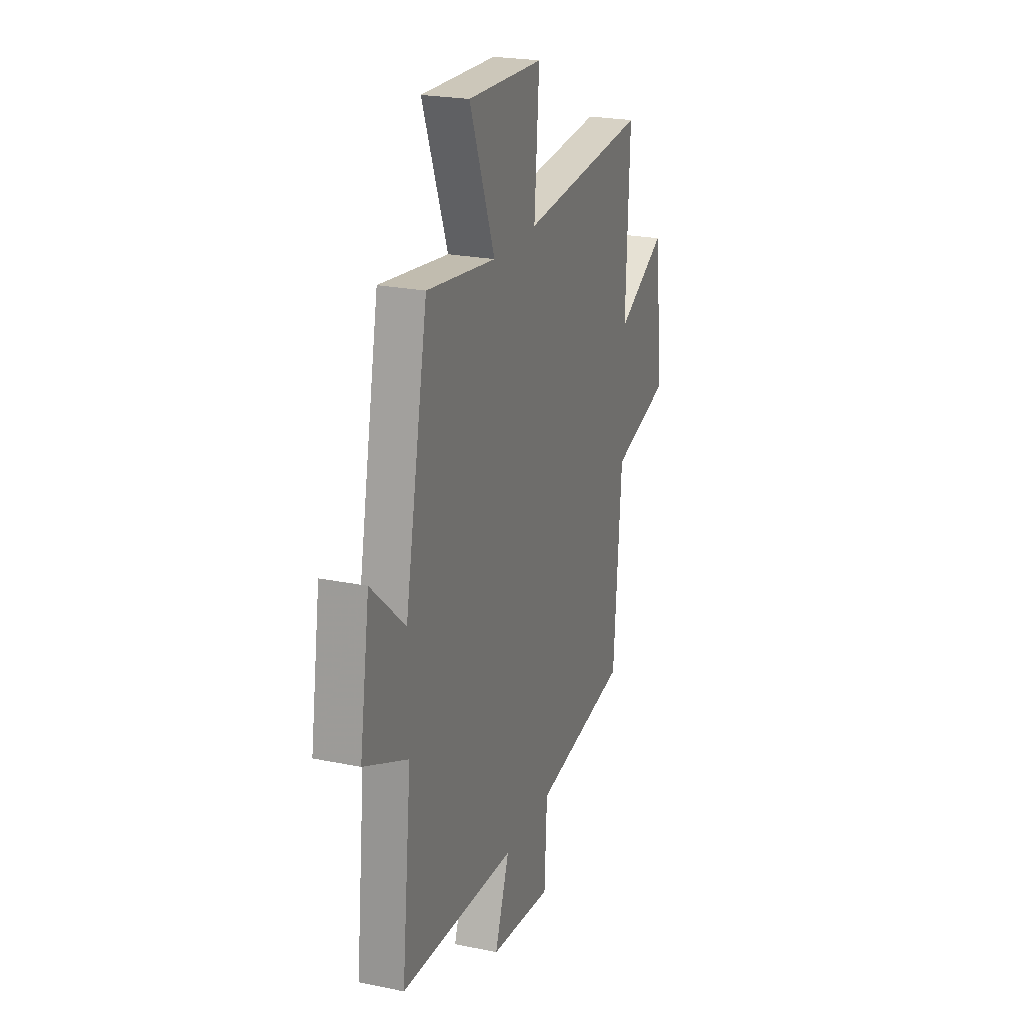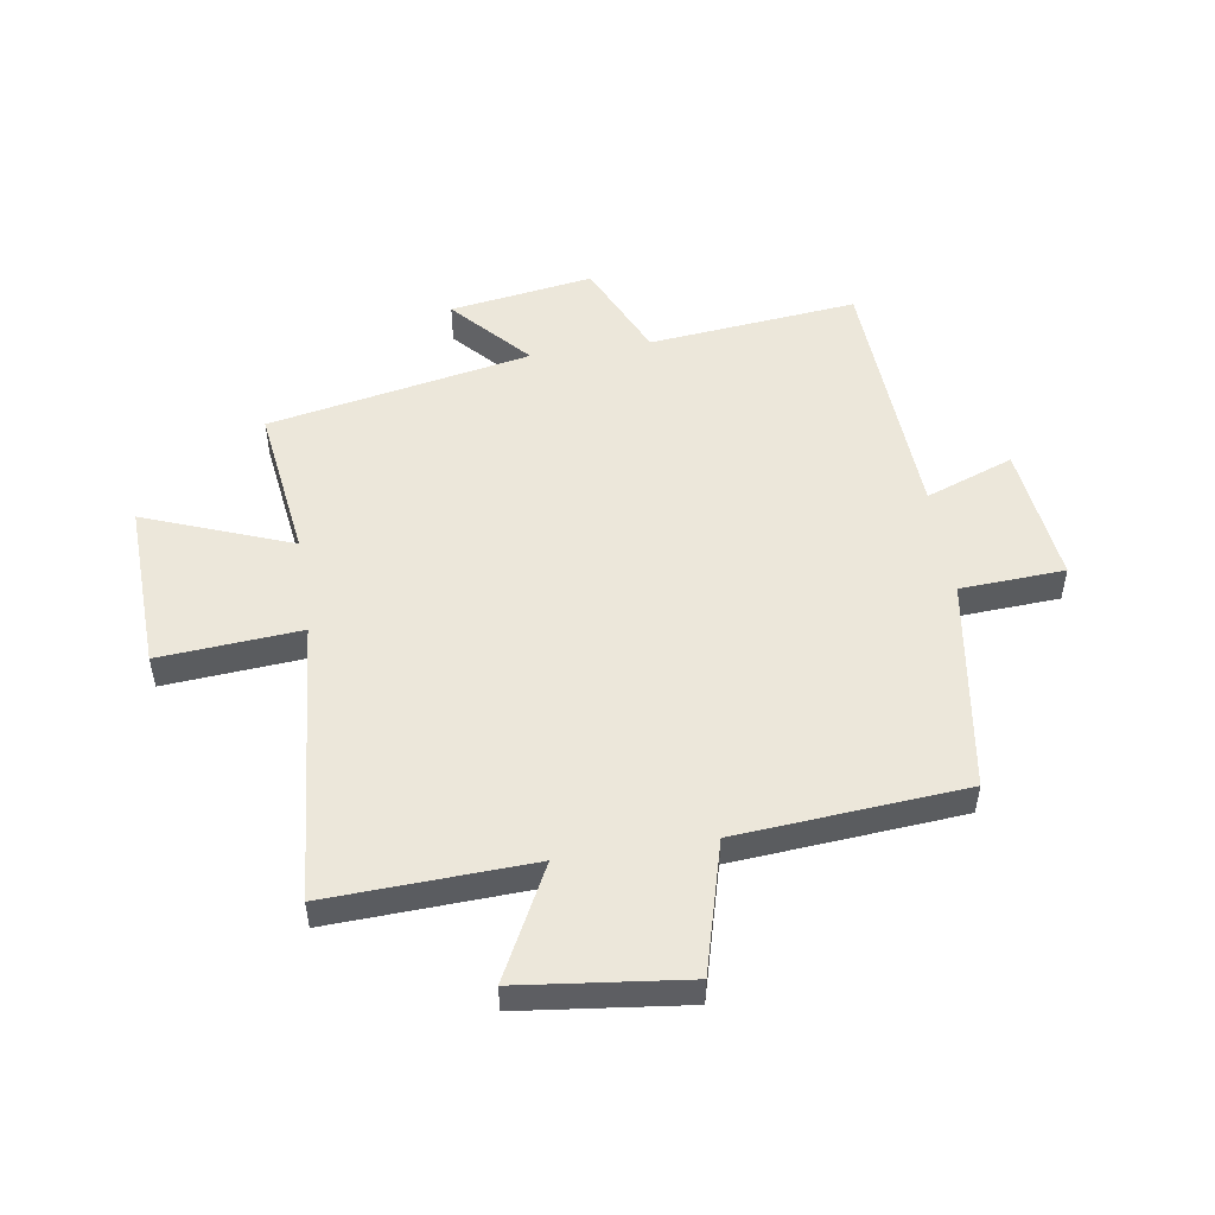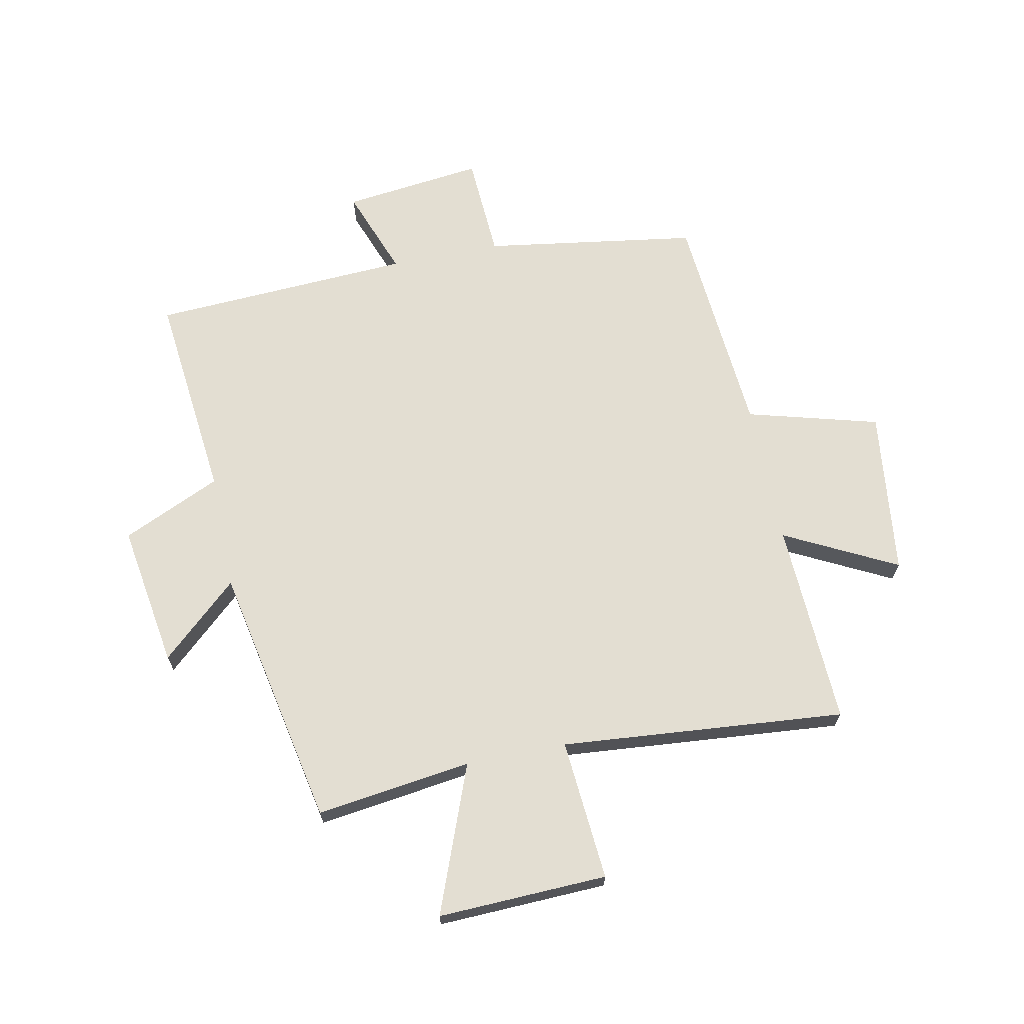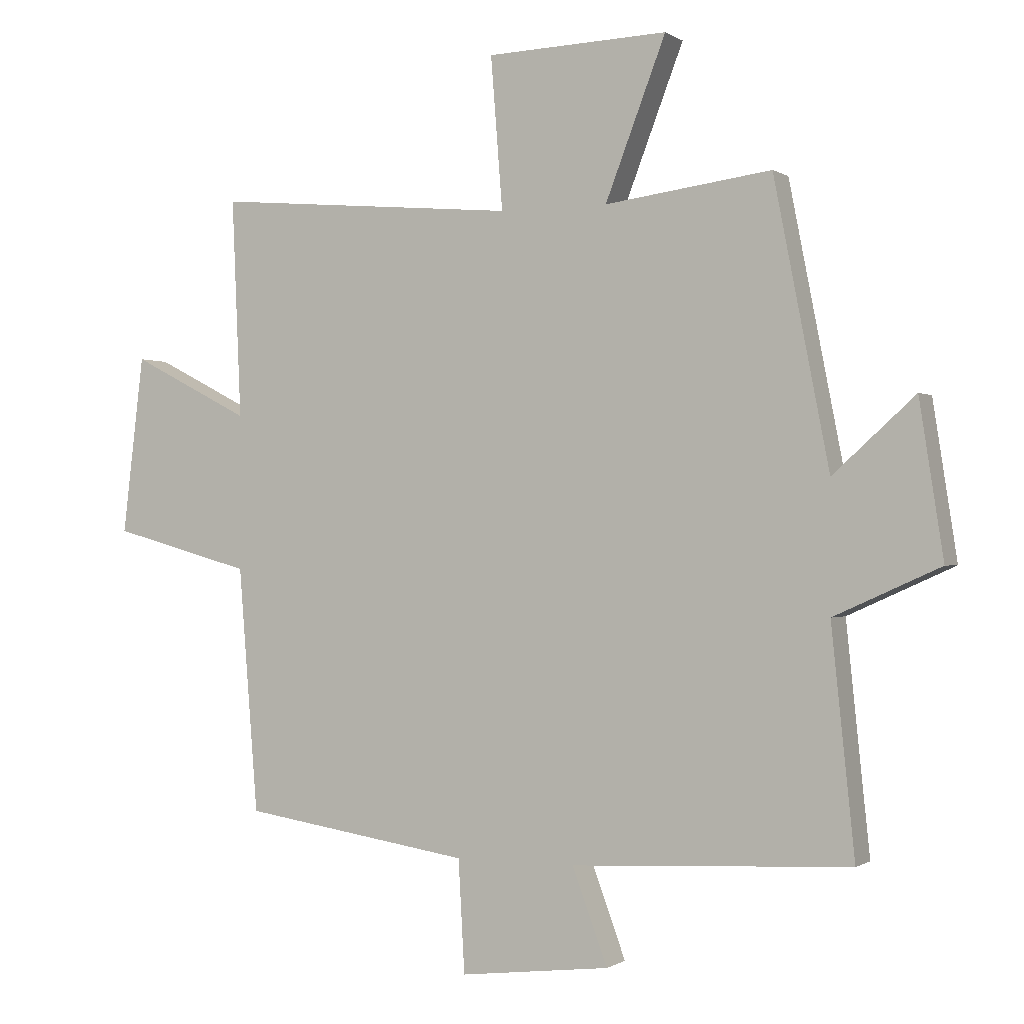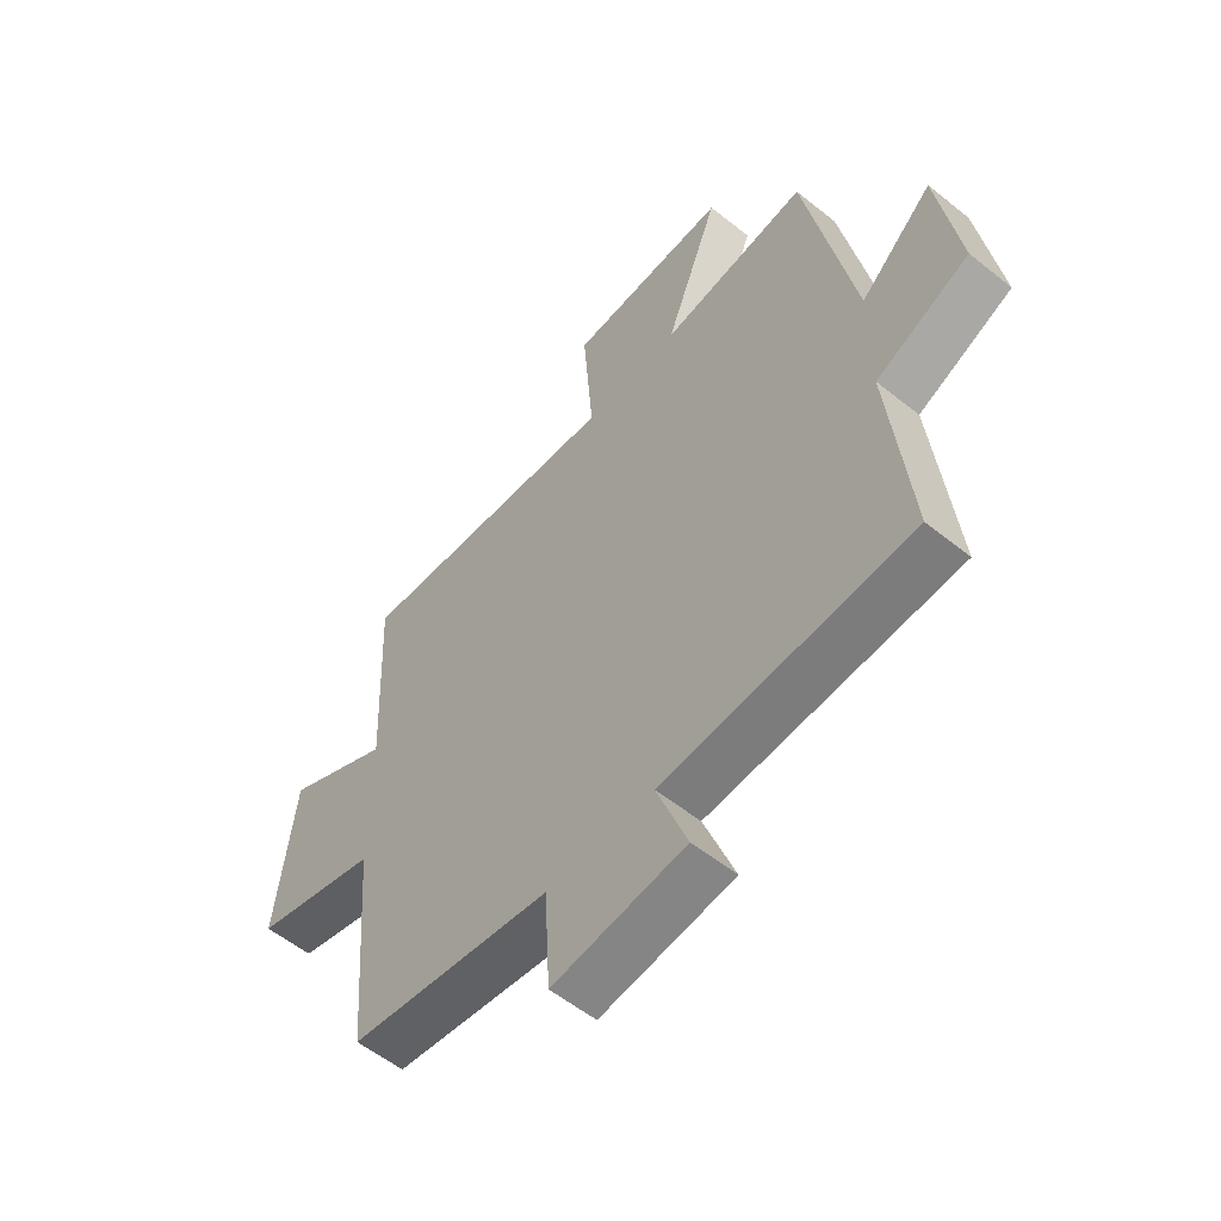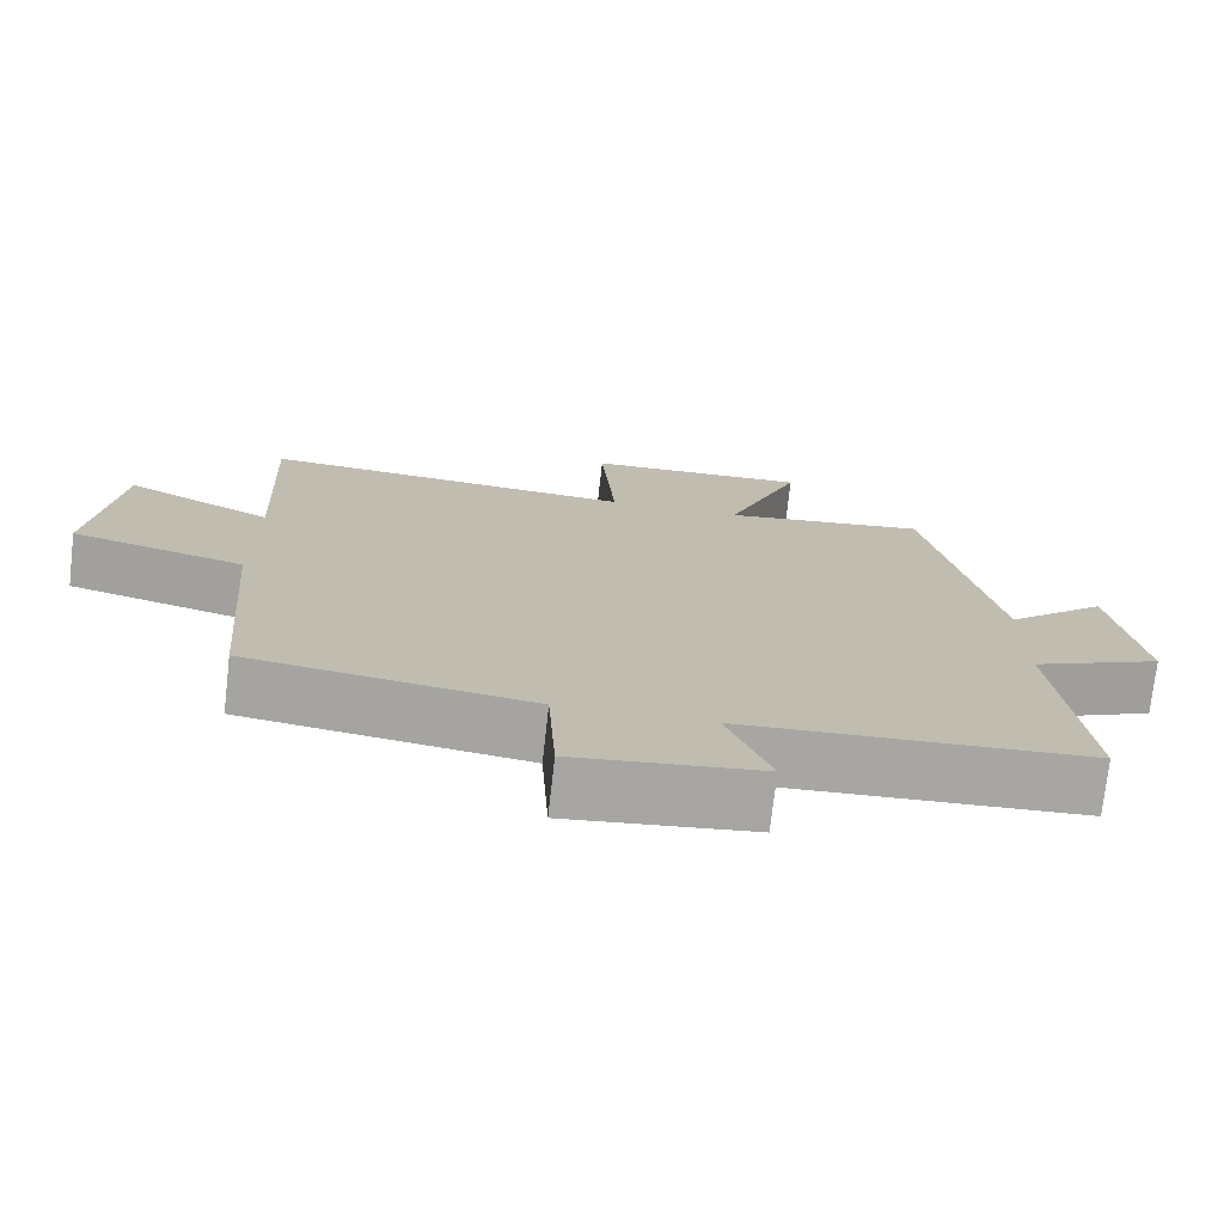
<metadata>
{"format":"obj","ext":"obj","renderer":"f3d","projection":"perspective","resolution":1024,"background":"white","views":[{"elev":23.1,"azim":-70.6,"up":"+Z"},{"elev":51.1,"azim":81.1,"up":"+Y"},{"elev":67.7,"azim":-11.5,"up":"+Y"},{"elev":-0.6,"azim":-154.3,"up":"+Z"},{"elev":-56.4,"azim":-130.0,"up":"+Z"},{"elev":-74.3,"azim":173.6,"up":"+Z"}]}
</metadata>
<code>
v -0.537 0.07 -0.477
v -0.5 0.07 -0.119
v -0.669 0.07 -0.043
v -0.631 0.07 0.203
v -0.5 0.07 0.085
v -0.412 0.07 0.535
v -0.146 0.07 0.5
v -0.243 0.07 0.752
v 0.047 0.07 0.742
v 0.028 0.07 0.5
v 0.515 0.07 0.543
v 0.5 0.07 0.194
v 0.691 0.07 0.292
v 0.725 0.07 0.008
v 0.5 0.07 -0.054
v 0.469 0.07 -0.444
v 0.103 0.07 -0.5
v 0.093 0.07 -0.679
v -0.147 0.07 -0.651
v -0.091 0.07 -0.5
v -0.537 0 -0.477
v -0.5 0 -0.119
v -0.669 0 -0.043
v -0.631 0 0.203
v -0.5 0 0.085
v -0.412 0 0.535
v -0.146 0 0.5
v -0.243 0 0.752
v 0.047 0 0.742
v 0.028 0 0.5
v 0.515 0 0.543
v 0.5 0 0.194
v 0.691 0 0.292
v 0.725 0 0.008
v 0.5 0 -0.054
v 0.469 0 -0.444
v 0.103 0 -0.5
v 0.093 0 -0.679
v -0.147 0 -0.651
v -0.091 0 -0.5
f 17 18 19 20
f 15 16 17 20
f 15 20 1 2
f 12 13 14 15
f 12 15 2 3
f 10 11 12
f 7 8 9 10
f 7 10 12
f 5 6 7 12
f 3 4 5
f 3 5 12
f 40 39 38 37
f 40 37 36 35
f 22 21 40 35
f 35 34 33 32
f 23 22 35 32
f 32 31 30
f 30 29 28 27
f 32 30 27
f 32 27 26 25
f 25 24 23
f 32 25 23
f 1 21 22 2
f 2 22 23 3
f 3 23 24 4
f 4 24 25 5
f 5 25 26 6
f 6 26 27 7
f 7 27 28 8
f 8 28 29 9
f 9 29 30 10
f 10 30 31 11
f 11 31 32 12
f 12 32 33 13
f 13 33 34 14
f 14 34 35 15
f 15 35 36 16
f 16 36 37 17
f 17 37 38 18
f 18 38 39 19
f 19 39 40 20
f 20 40 21 1

</code>
